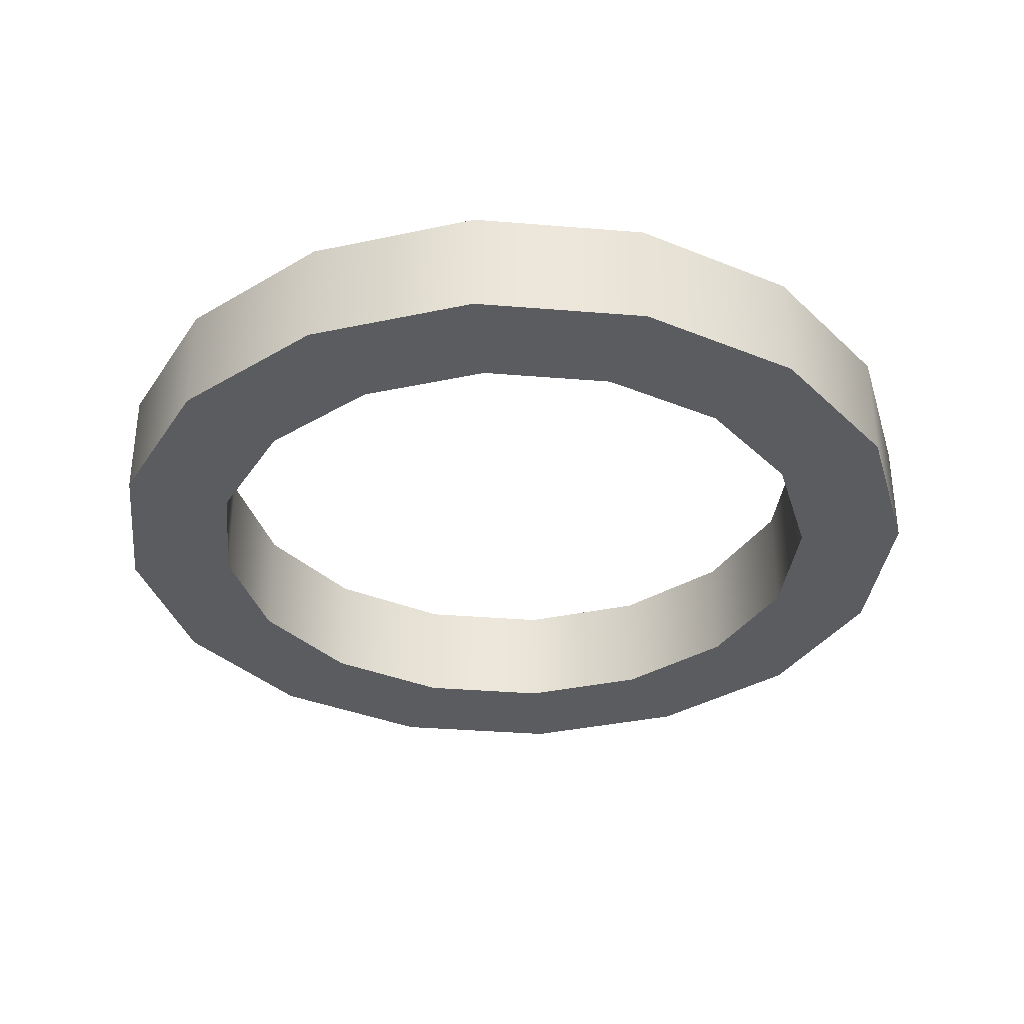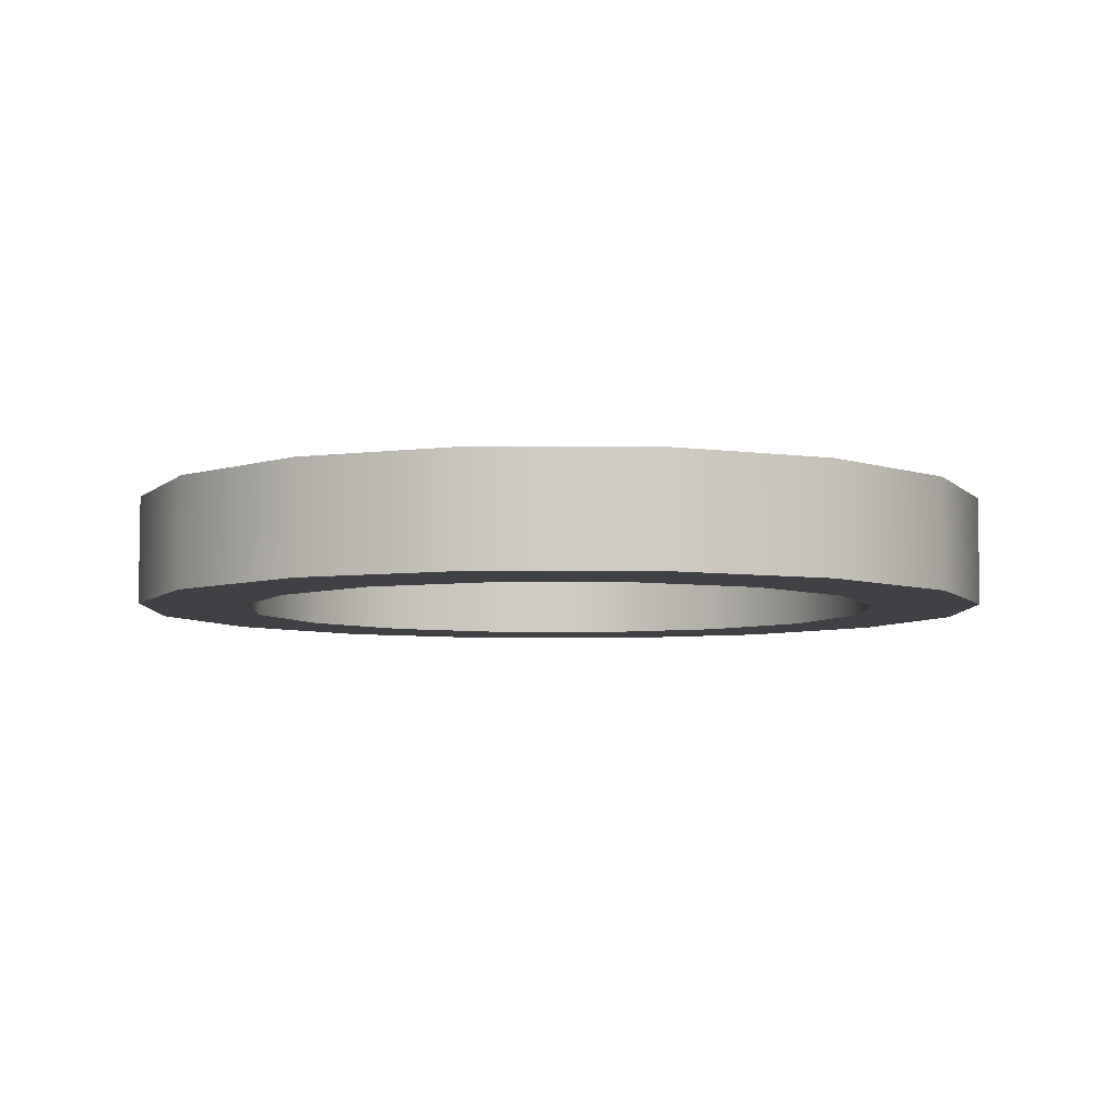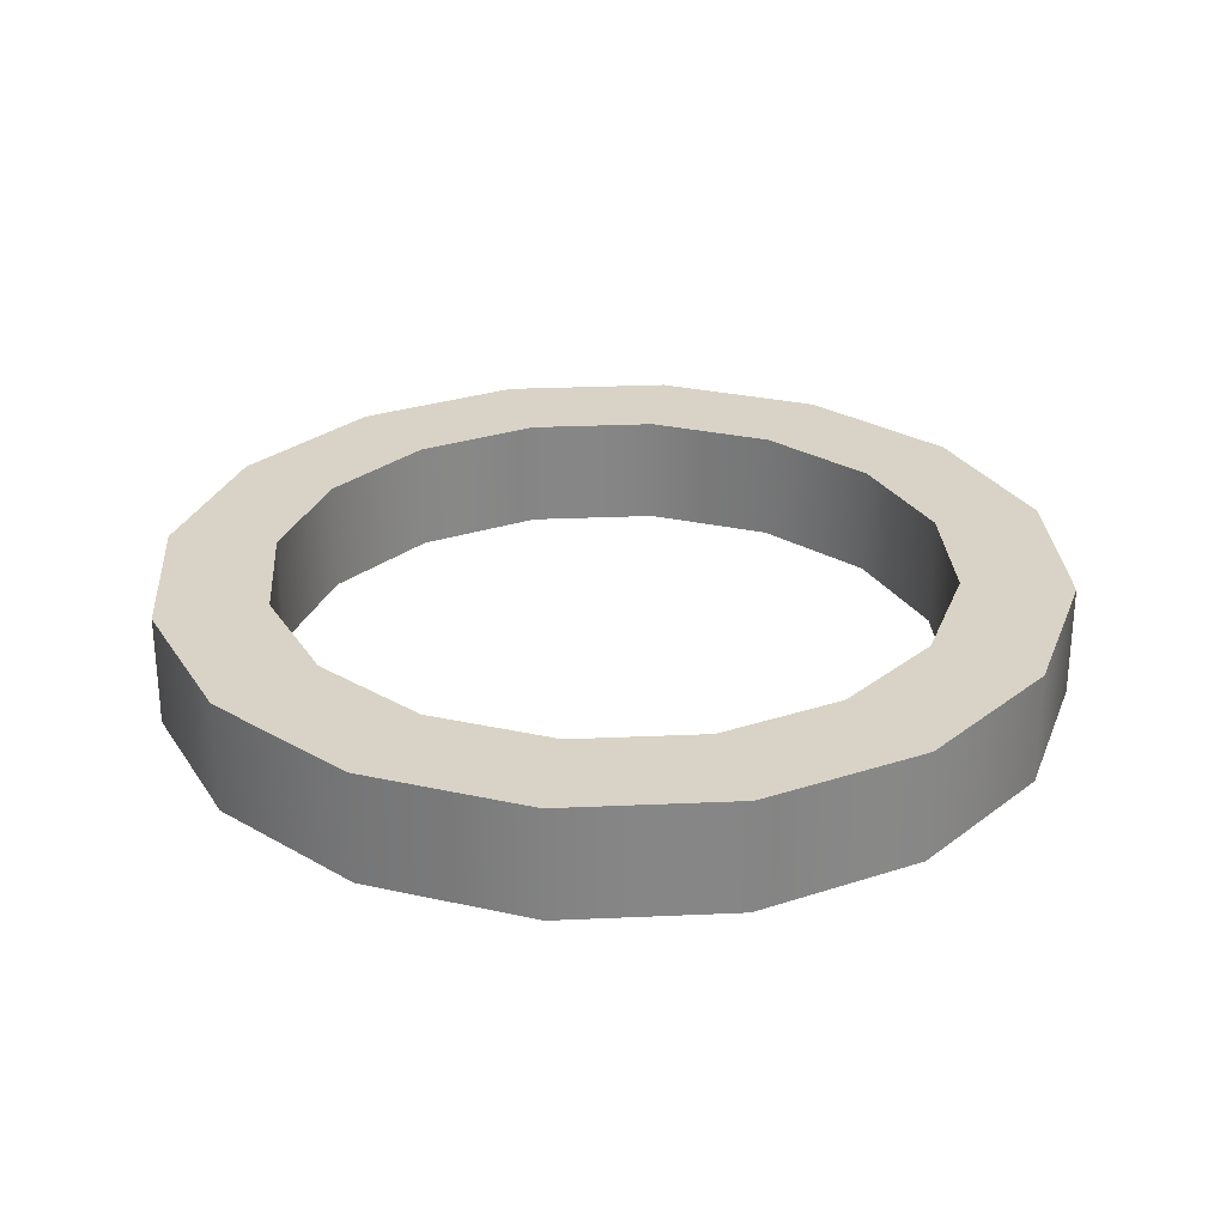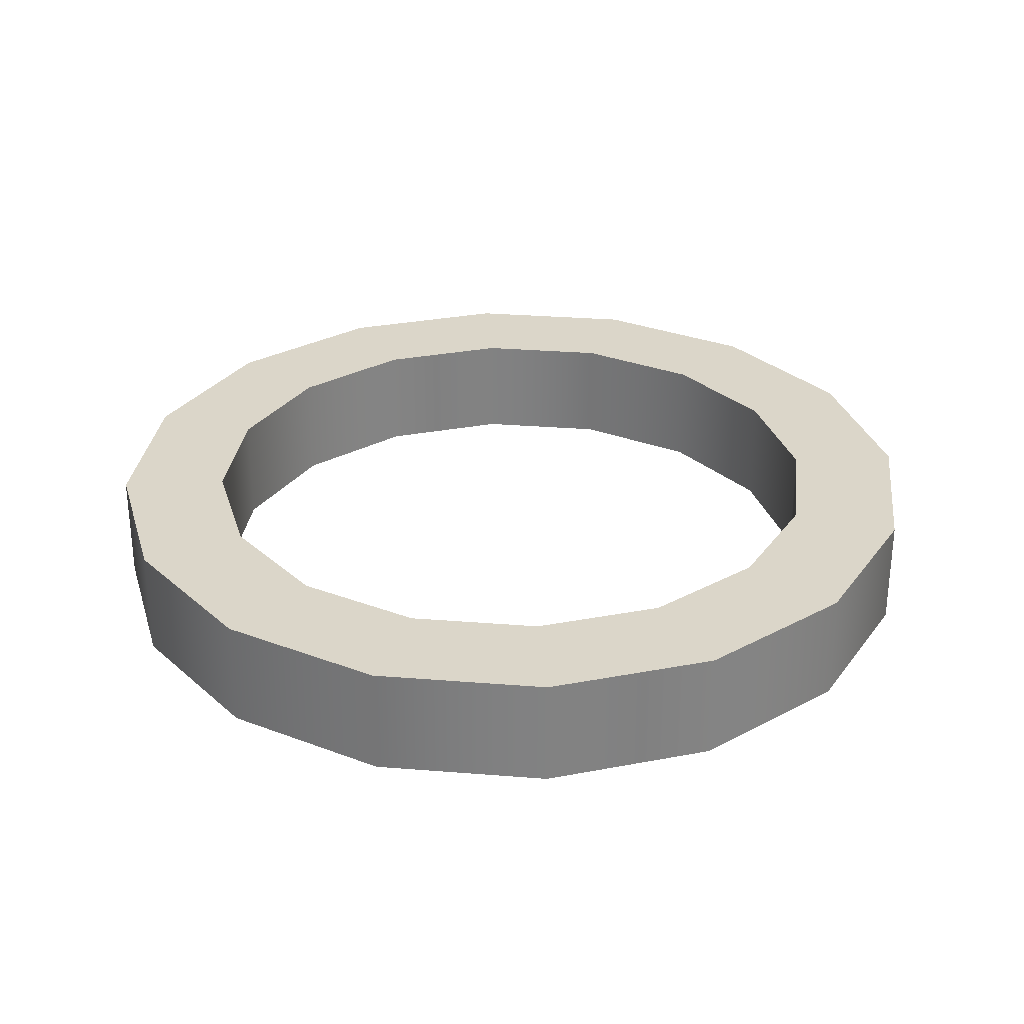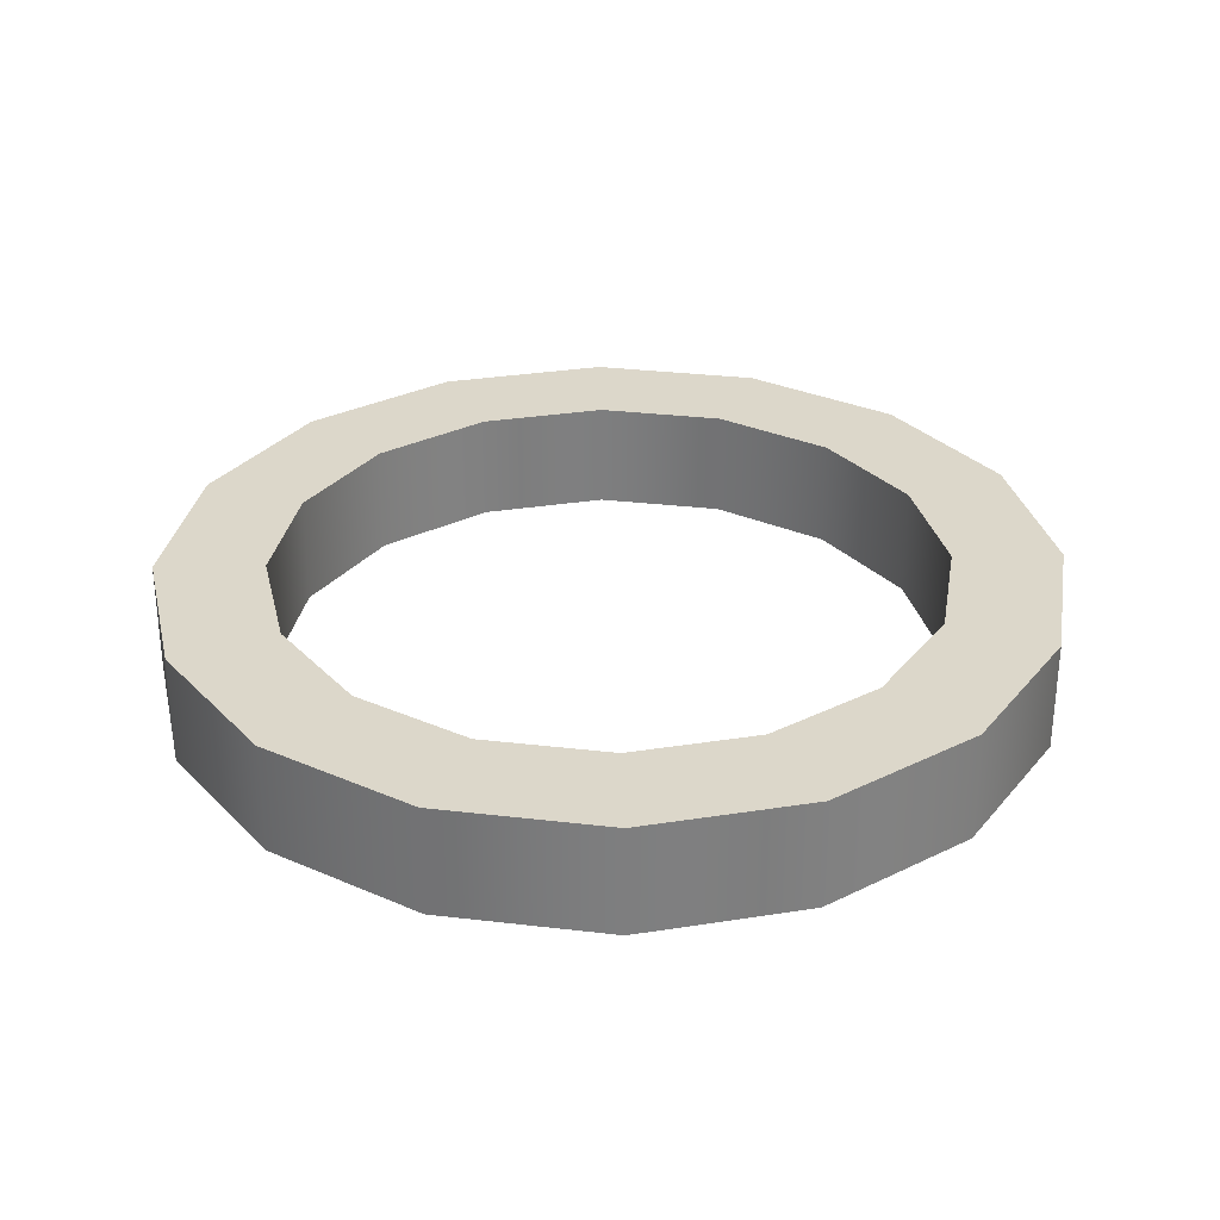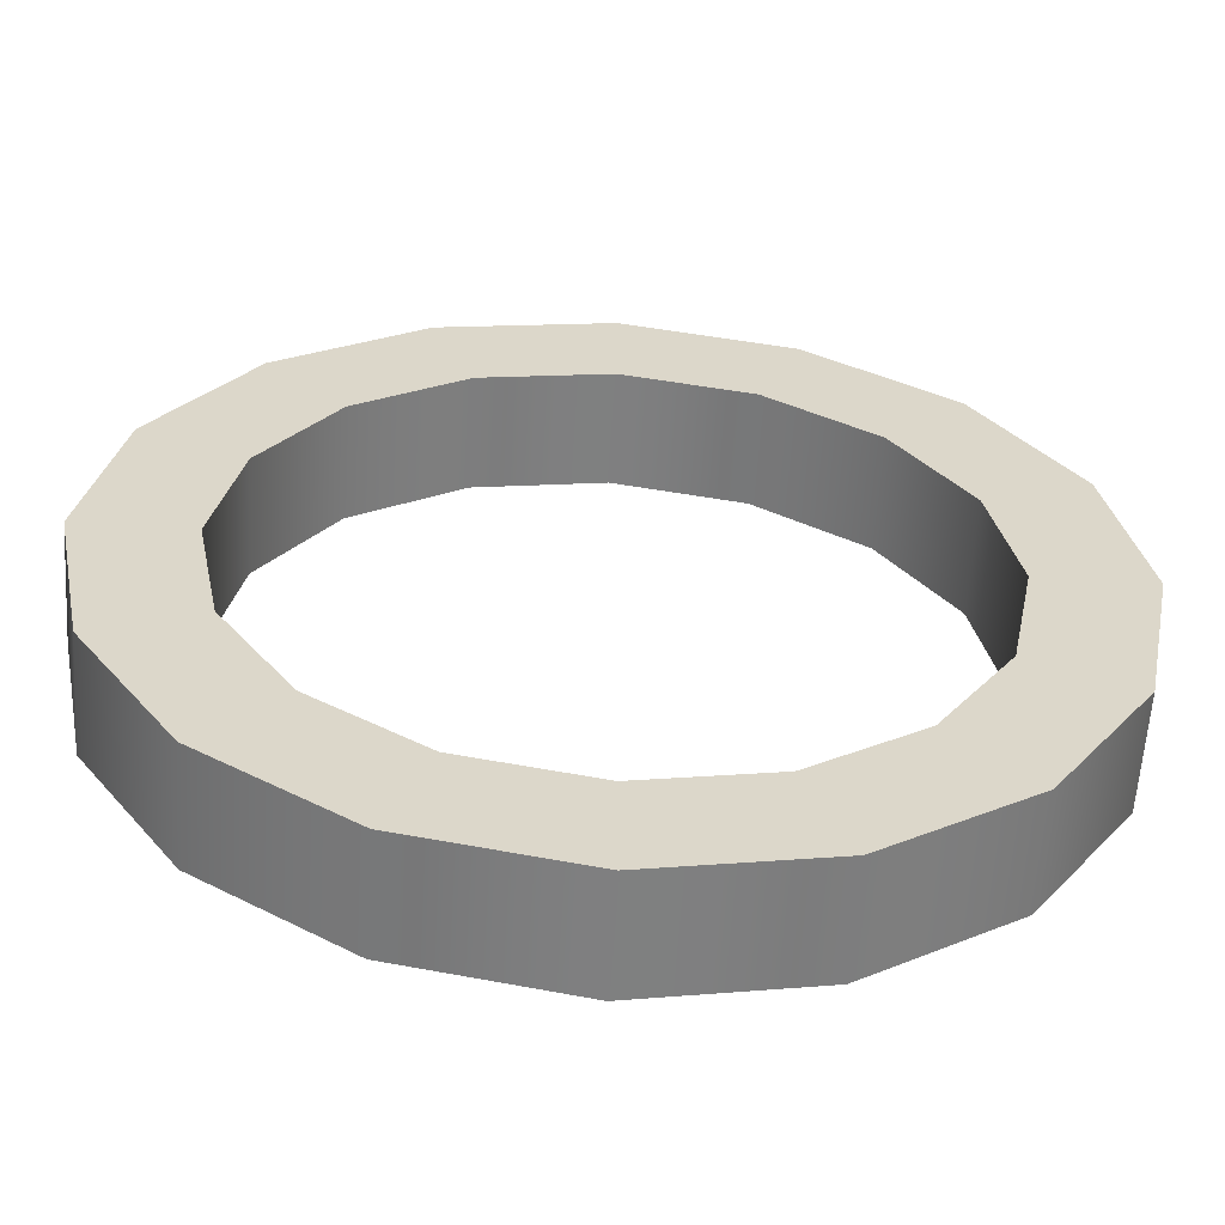
<metadata>
{"format":"obj","ext":"obj","renderer":"f3d","projection":"perspective","resolution":1024,"background":"white","views":[{"elev":-34.5,"azim":49.9,"up":"+Y"},{"elev":-5.9,"azim":122.9,"up":"+Y"},{"elev":28.2,"azim":74.9,"up":"+Y"},{"elev":29.7,"azim":63.0,"up":"+Y"},{"elev":30.7,"azim":110.9,"up":"+Y"},{"elev":-59.9,"azim":176.3,"up":"+Z"}]}
</metadata>
<code>
g pb_Mesh141252
v -3.696 0 1.531
v -4 0 1.192e-06
v -3.696 1 1.531
v -4 1 1.192e-06
v -3.01 0 1.192e-06
v -2.781 0 1.152
v -3.01 1 1.192e-06
v -2.781 1 1.152
v -2.828 0 2.828
v -3.696 0 1.531
v -2.828 1 2.828
v -3.696 1 1.531
v -2.781 0 1.152
v -2.128 0 2.128
v -2.781 1 1.152
v -2.128 1 2.128
v -1.531 0 3.696
v -2.828 0 2.828
v -1.531 1 3.696
v -2.828 1 2.828
v -2.128 0 2.128
v -1.152 0 2.781
v -2.128 1 2.128
v -1.152 1 2.781
v 2.384e-07 0 4
v -1.531 0 3.696
v 2.384e-07 1 4
v -1.531 1 3.696
v -1.152 0 2.781
v 2.384e-07 0 3.01
v -1.152 1 2.781
v 2.384e-07 1 3.01
v 1.531 0 3.696
v 2.384e-07 0 4
v 1.531 1 3.696
v 2.384e-07 1 4
v 2.384e-07 0 3.01
v 1.152 0 2.781
v 2.384e-07 1 3.01
v 1.152 1 2.781
v 2.828 0 2.828
v 1.531 0 3.696
v 2.828 1 2.828
v 1.531 1 3.696
v 1.152 0 2.781
v 2.128 0 2.128
v 1.152 1 2.781
v 2.128 1 2.128
v 3.696 0 1.531
v 2.828 0 2.828
v 3.696 1 1.531
v 2.828 1 2.828
v 2.128 0 2.128
v 2.781 0 1.152
v 2.128 1 2.128
v 2.781 1 1.152
v 4 0 8.345e-07
v 3.696 0 1.531
v 4 1 8.345e-07
v 3.696 1 1.531
v 2.781 0 1.152
v 3.01 0 9.537e-07
v 2.781 1 1.152
v 3.01 1 9.537e-07
v 3.696 0 -1.531
v 4 0 8.345e-07
v 3.696 1 -1.531
v 4 1 8.345e-07
v 3.01 0 9.537e-07
v 2.781 0 -1.152
v 3.01 1 9.537e-07
v 2.781 1 -1.152
v 2.828 0 -2.828
v 3.696 0 -1.531
v 2.828 1 -2.828
v 3.696 1 -1.531
v 2.781 0 -1.152
v 2.128 0 -2.128
v 2.781 1 -1.152
v 2.128 1 -2.128
v 1.531 0 -3.696
v 2.828 0 -2.828
v 1.531 1 -3.696
v 2.828 1 -2.828
v 2.128 0 -2.128
v 1.152 0 -2.781
v 2.128 1 -2.128
v 1.152 1 -2.781
v -0 0 -4
v 1.531 0 -3.696
v -0 1 -4
v 1.531 1 -3.696
v 1.152 0 -2.781
v -0 0 -3.01
v 1.152 1 -2.781
v -0 1 -3.01
v -1.531 0 -3.696
v -0 0 -4
v -1.531 1 -3.696
v -0 1 -4
v -0 0 -3.01
v -1.152 0 -2.781
v -0 1 -3.01
v -1.152 1 -2.781
v -2.828 0 -2.828
v -1.531 0 -3.696
v -2.828 1 -2.828
v -1.531 1 -3.696
v -1.152 0 -2.781
v -2.128 0 -2.128
v -1.152 1 -2.781
v -2.128 1 -2.128
v -3.696 0 -1.531
v -2.828 0 -2.828
v -3.696 1 -1.531
v -2.828 1 -2.828
v -2.128 0 -2.128
v -2.781 0 -1.152
v -2.128 1 -2.128
v -2.781 1 -1.152
v -4 0 1.192e-06
v -3.696 0 -1.531
v -4 1 1.192e-06
v -3.696 1 -1.531
v -2.781 0 -1.152
v -3.01 0 1.192e-06
v -2.781 1 -1.152
v -3.01 1 1.192e-06
v -4 0 1.192e-06
v -3.696 0 1.531
v -3.01 0 1.192e-06
v -2.781 0 1.152
v -3.696 1 1.531
v -4 1 1.192e-06
v -2.781 1 1.152
v -3.01 1 1.192e-06
v -3.696 0 1.531
v -2.828 0 2.828
v -2.781 0 1.152
v -2.128 0 2.128
v -2.828 1 2.828
v -3.696 1 1.531
v -2.128 1 2.128
v -2.781 1 1.152
v -2.828 0 2.828
v -1.531 0 3.696
v -2.128 0 2.128
v -1.152 0 2.781
v -1.531 1 3.696
v -2.828 1 2.828
v -1.152 1 2.781
v -2.128 1 2.128
v -1.531 0 3.696
v 2.384e-07 0 4
v -1.152 0 2.781
v 2.384e-07 0 3.01
v 2.384e-07 1 4
v -1.531 1 3.696
v 2.384e-07 1 3.01
v -1.152 1 2.781
v 2.384e-07 0 4
v 1.531 0 3.696
v 2.384e-07 0 3.01
v 1.152 0 2.781
v 1.531 1 3.696
v 2.384e-07 1 4
v 1.152 1 2.781
v 2.384e-07 1 3.01
v 1.531 0 3.696
v 2.828 0 2.828
v 1.152 0 2.781
v 2.128 0 2.128
v 2.828 1 2.828
v 1.531 1 3.696
v 2.128 1 2.128
v 1.152 1 2.781
v 2.828 0 2.828
v 3.696 0 1.531
v 2.128 0 2.128
v 2.781 0 1.152
v 3.696 1 1.531
v 2.828 1 2.828
v 2.781 1 1.152
v 2.128 1 2.128
v 3.696 0 1.531
v 4 0 8.345e-07
v 2.781 0 1.152
v 3.01 0 9.537e-07
v 4 1 8.345e-07
v 3.696 1 1.531
v 3.01 1 9.537e-07
v 2.781 1 1.152
v 4 0 8.345e-07
v 3.696 0 -1.531
v 3.01 0 9.537e-07
v 2.781 0 -1.152
v 3.696 1 -1.531
v 4 1 8.345e-07
v 2.781 1 -1.152
v 3.01 1 9.537e-07
v 3.696 0 -1.531
v 2.828 0 -2.828
v 2.781 0 -1.152
v 2.128 0 -2.128
v 2.828 1 -2.828
v 3.696 1 -1.531
v 2.128 1 -2.128
v 2.781 1 -1.152
v 2.828 0 -2.828
v 1.531 0 -3.696
v 2.128 0 -2.128
v 1.152 0 -2.781
v 1.531 1 -3.696
v 2.828 1 -2.828
v 1.152 1 -2.781
v 2.128 1 -2.128
v 1.531 0 -3.696
v -0 0 -4
v 1.152 0 -2.781
v -0 0 -3.01
v -0 1 -4
v 1.531 1 -3.696
v -0 1 -3.01
v 1.152 1 -2.781
v -0 0 -4
v -1.531 0 -3.696
v -0 0 -3.01
v -1.152 0 -2.781
v -1.531 1 -3.696
v -0 1 -4
v -1.152 1 -2.781
v -0 1 -3.01
v -1.531 0 -3.696
v -2.828 0 -2.828
v -1.152 0 -2.781
v -2.128 0 -2.128
v -2.828 1 -2.828
v -1.531 1 -3.696
v -2.128 1 -2.128
v -1.152 1 -2.781
v -2.828 0 -2.828
v -3.696 0 -1.531
v -2.128 0 -2.128
v -2.781 0 -1.152
v -3.696 1 -1.531
v -2.828 1 -2.828
v -2.781 1 -1.152
v -2.128 1 -2.128
v -3.696 0 -1.531
v -4 0 1.192e-06
v -2.781 0 -1.152
v -3.01 0 1.192e-06
v -4 1 1.192e-06
v -3.696 1 -1.531
v -3.01 1 1.192e-06
v -2.781 1 -1.152
g pb_Mesh141252_0
f 3 2 1
f 3 4 2
f 7 6 5
f 7 8 6
f 11 10 9
f 11 12 10
f 15 14 13
f 15 16 14
f 19 18 17
f 19 20 18
f 23 22 21
f 23 24 22
f 27 26 25
f 27 28 26
f 31 30 29
f 31 32 30
f 35 34 33
f 35 36 34
f 39 38 37
f 39 40 38
f 43 42 41
f 43 44 42
f 47 46 45
f 47 48 46
f 51 50 49
f 51 52 50
f 55 54 53
f 55 56 54
f 59 58 57
f 59 60 58
f 63 62 61
f 63 64 62
f 67 66 65
f 67 68 66
f 71 70 69
f 71 72 70
f 75 74 73
f 75 76 74
f 79 78 77
f 79 80 78
f 83 82 81
f 83 84 82
f 87 86 85
f 87 88 86
f 91 90 89
f 91 92 90
f 95 94 93
f 95 96 94
f 99 98 97
f 99 100 98
f 103 102 101
f 103 104 102
f 107 106 105
f 107 108 106
f 111 110 109
f 111 112 110
f 115 114 113
f 115 116 114
f 119 118 117
f 119 120 118
f 123 122 121
f 123 124 122
f 127 126 125
f 127 128 126
f 131 130 129
f 131 132 130
f 135 134 133
f 135 136 134
f 139 138 137
f 139 140 138
f 143 142 141
f 143 144 142
f 147 146 145
f 147 148 146
f 151 150 149
f 151 152 150
f 155 154 153
f 155 156 154
f 159 158 157
f 159 160 158
f 163 162 161
f 163 164 162
f 167 166 165
f 167 168 166
f 171 170 169
f 171 172 170
f 175 174 173
f 175 176 174
f 179 178 177
f 179 180 178
f 183 182 181
f 183 184 182
f 187 186 185
f 187 188 186
f 191 190 189
f 191 192 190
f 195 194 193
f 195 196 194
f 199 198 197
f 199 200 198
f 203 202 201
f 203 204 202
f 207 206 205
f 207 208 206
f 211 210 209
f 211 212 210
f 215 214 213
f 215 216 214
f 219 218 217
f 219 220 218
f 223 222 221
f 223 224 222
f 227 226 225
f 227 228 226
f 231 230 229
f 231 232 230
f 235 234 233
f 235 236 234
f 239 238 237
f 239 240 238
f 243 242 241
f 243 244 242
f 247 246 245
f 247 248 246
f 251 250 249
f 251 252 250
f 255 254 253
f 255 256 254

</code>
